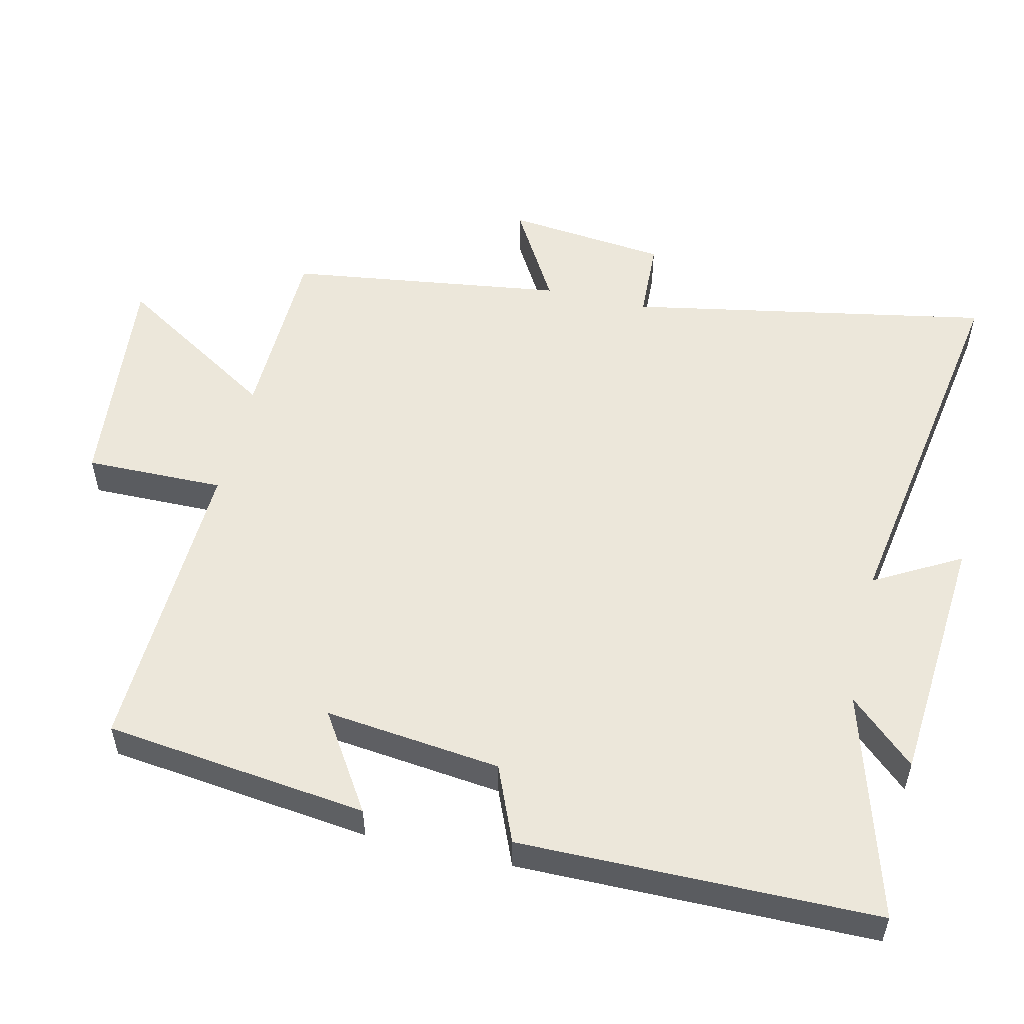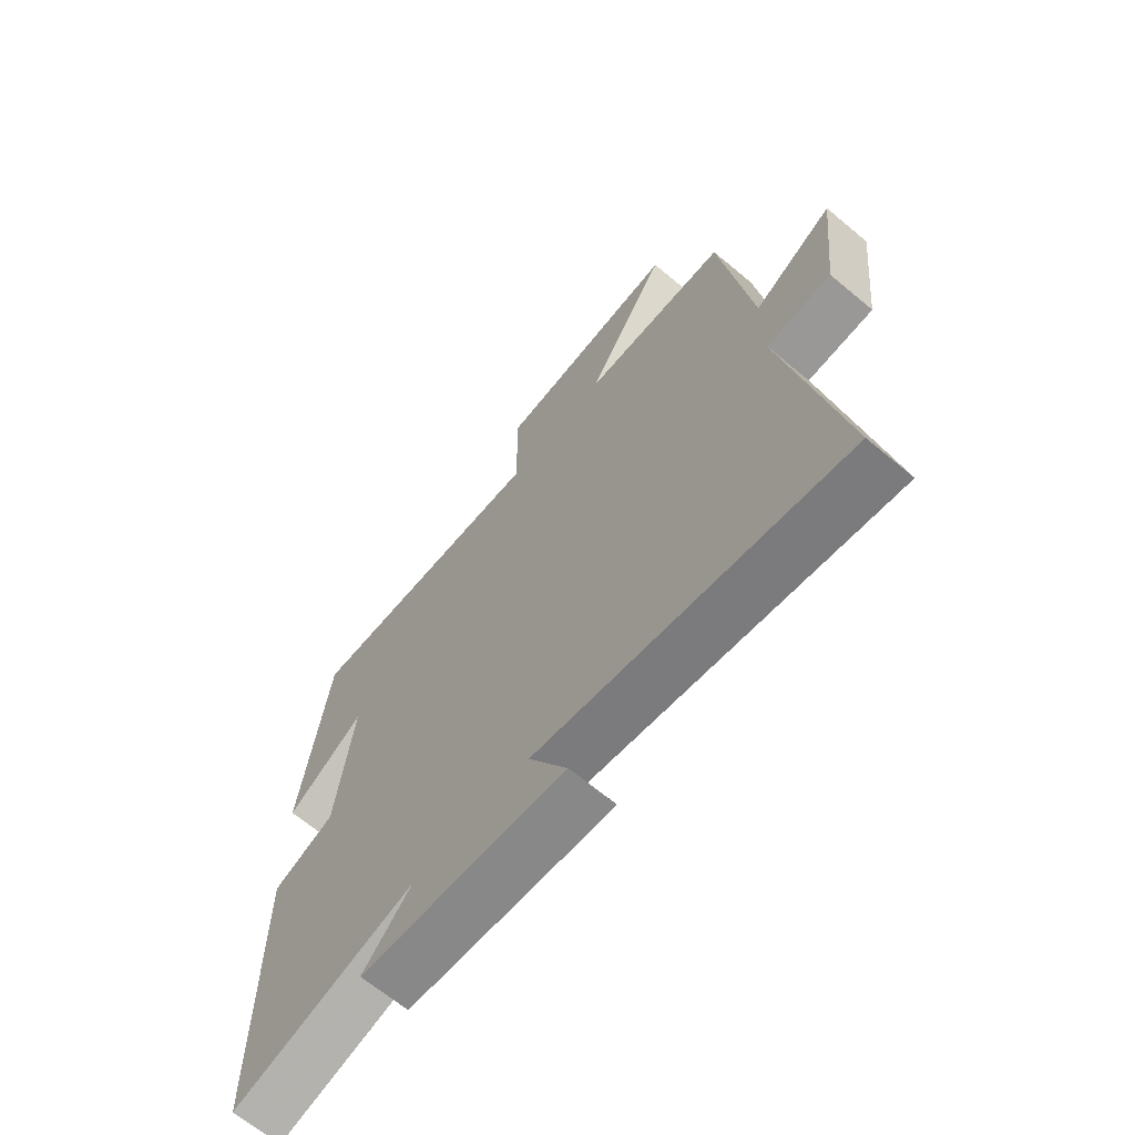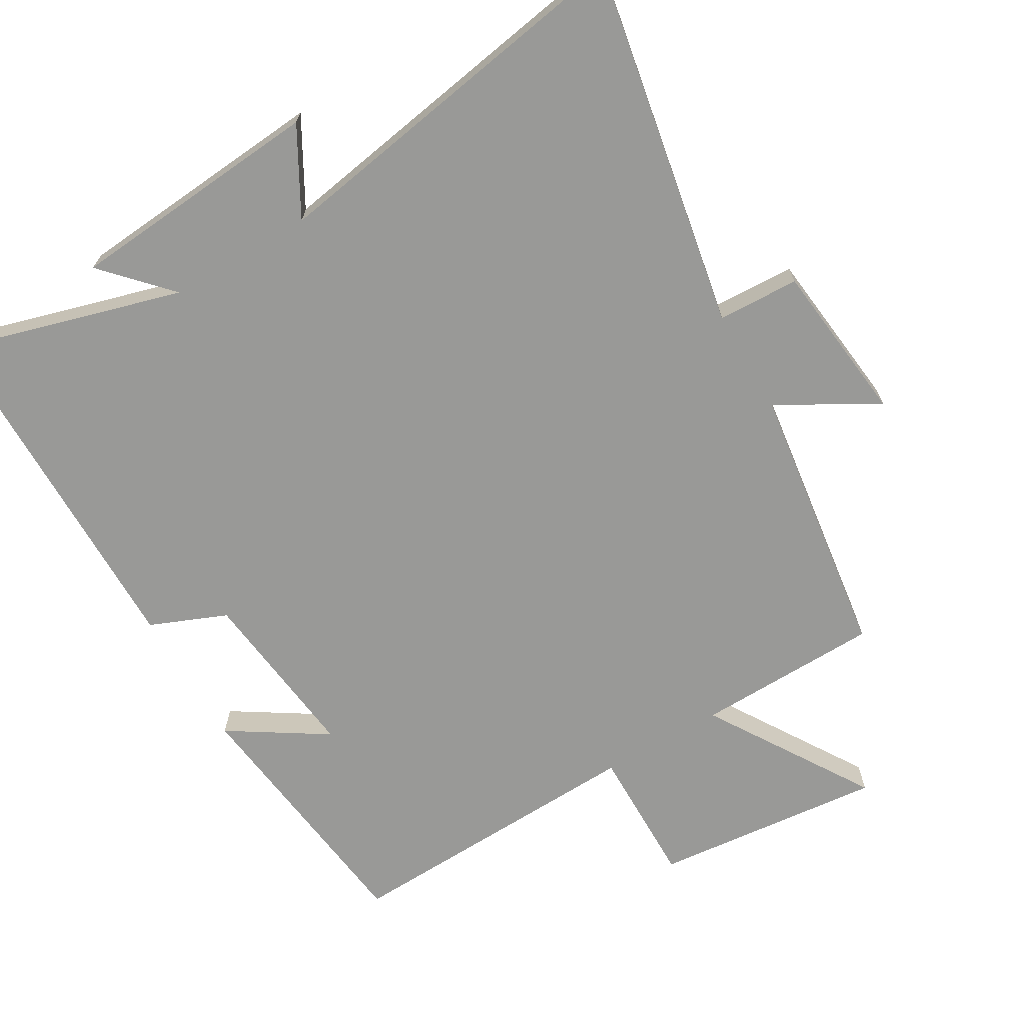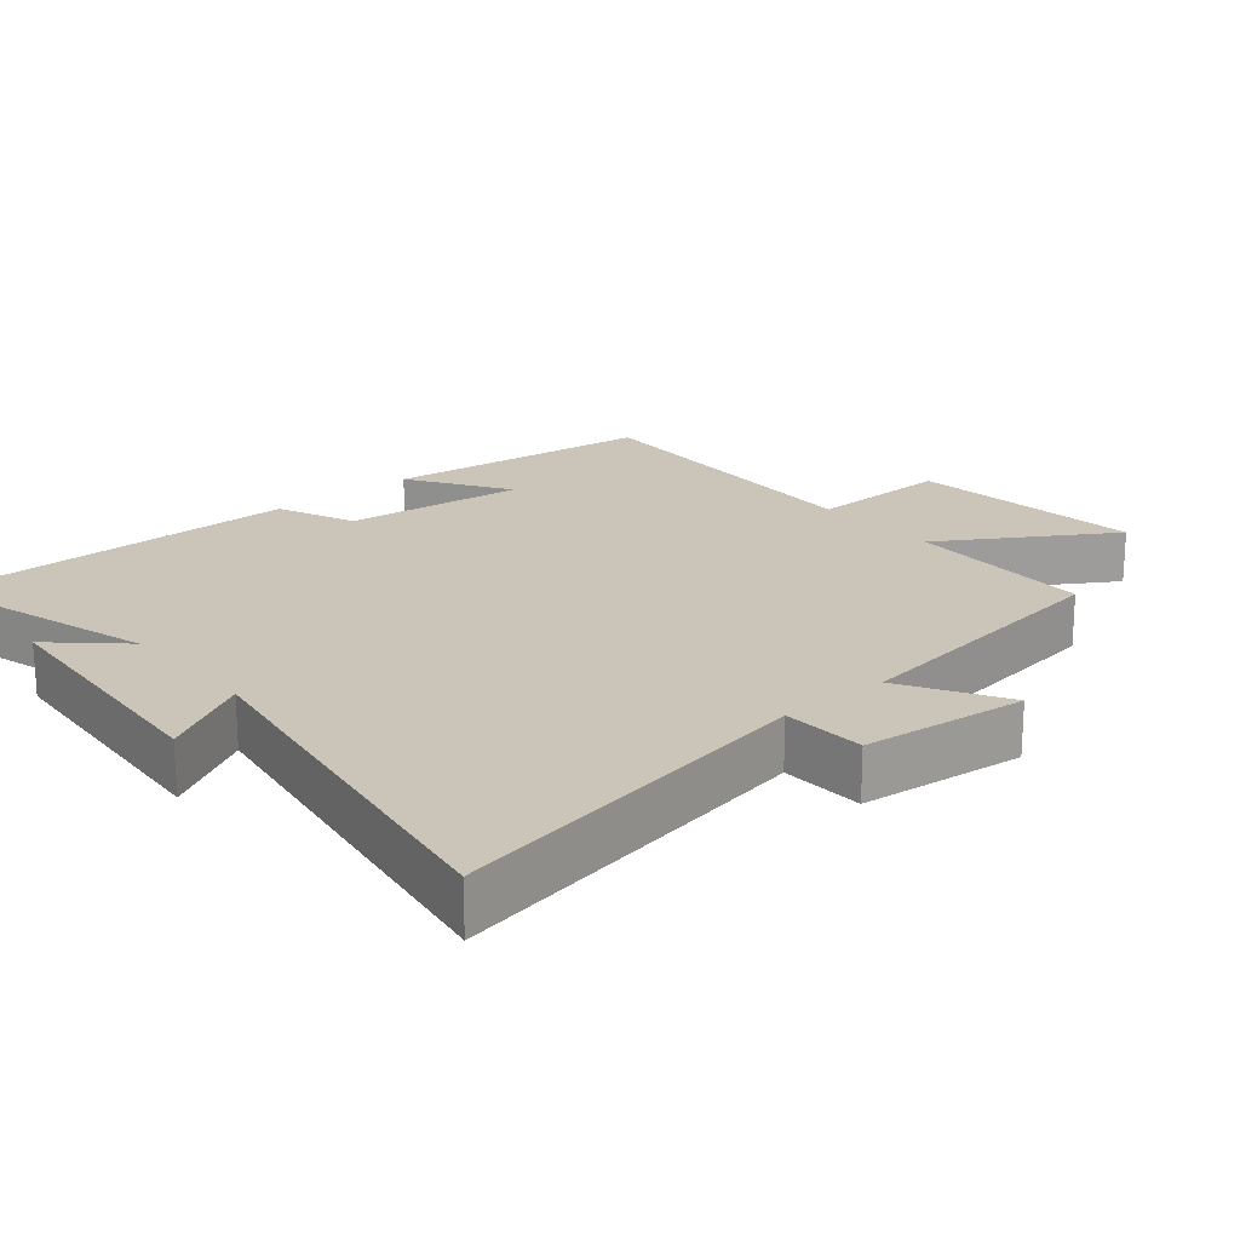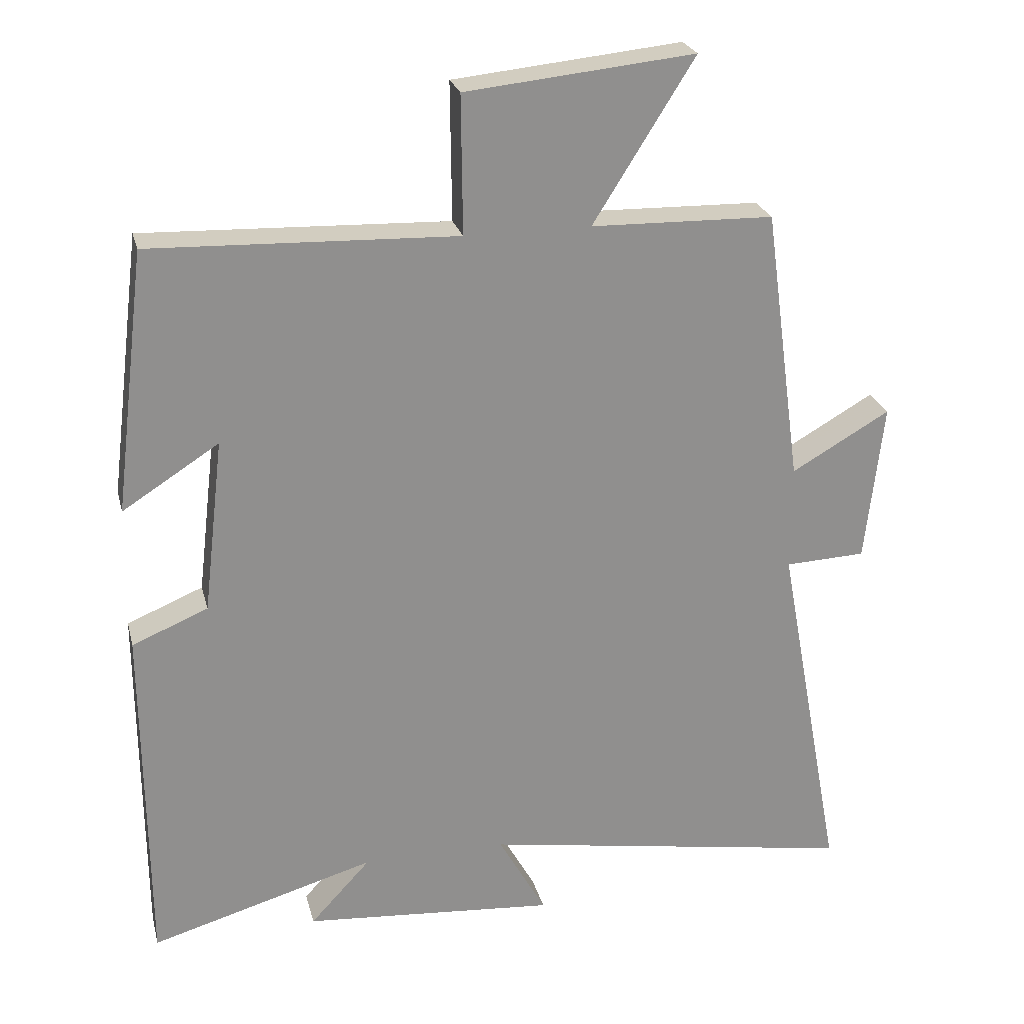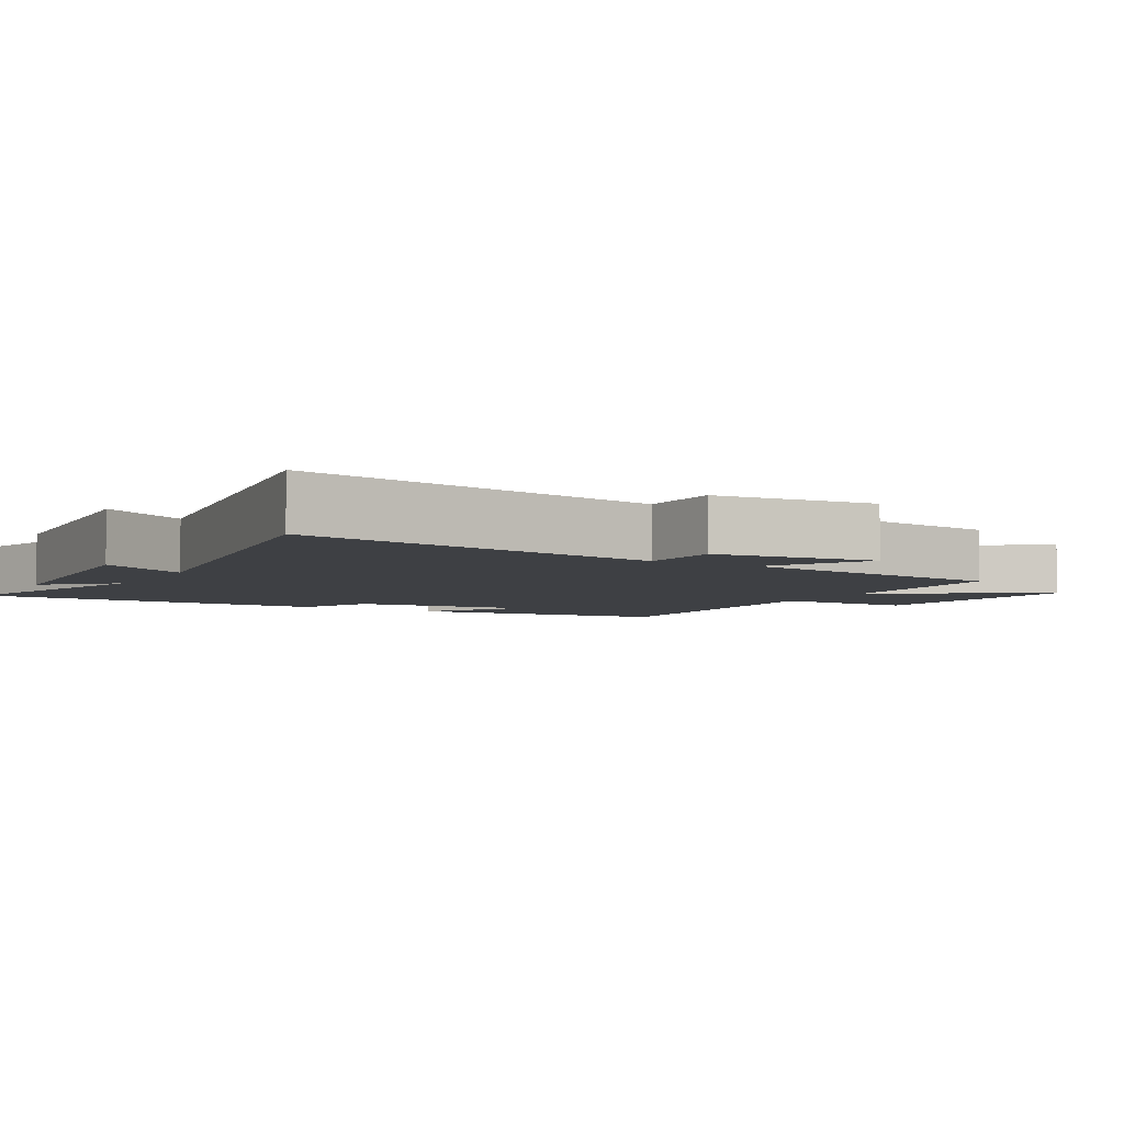
<metadata>
{"format":"obj","ext":"obj","renderer":"f3d","projection":"perspective","resolution":1024,"background":"white","views":[{"elev":53.5,"azim":103.1,"up":"+Y"},{"elev":-66.7,"azim":-129.9,"up":"+Z"},{"elev":-68.8,"azim":-149.6,"up":"+Y"},{"elev":20.3,"azim":-130.3,"up":"+Y"},{"elev":24.7,"azim":166.3,"up":"+Z"},{"elev":-4.8,"azim":-119.9,"up":"+Y"}]}
</metadata>
<code>
v 0.497 0.07 -0.595
v 0.167 0.07 -0.5
v 0.255 0.07 -0.595
v -0.115 0.07 -0.625
v -0.045 0.07 -0.5
v -0.598 0.07 -0.592
v -0.5 0.07 -0.064
v -0.618 0.07 -0.059
v -0.644 0.07 0.175
v -0.5 0.07 0.092
v -0.445 0.07 0.494
v -0.178 0.07 0.5
v -0.326 0.07 0.736
v 0.008 0.07 0.702
v 0.006 0.07 0.5
v 0.453 0.07 0.516
v 0.5 0.07 0.134
v 0.359 0.07 0.224
v 0.389 0.07 -0.032
v 0.5 0.07 -0.078
v 0.497 0 -0.595
v 0.167 0 -0.5
v 0.255 0 -0.595
v -0.115 0 -0.625
v -0.045 0 -0.5
v -0.598 0 -0.592
v -0.5 0 -0.064
v -0.618 0 -0.059
v -0.644 0 0.175
v -0.5 0 0.092
v -0.445 0 0.494
v -0.178 0 0.5
v -0.326 0 0.736
v 0.008 0 0.702
v 0.006 0 0.5
v 0.453 0 0.516
v 0.5 0 0.134
v 0.359 0 0.224
v 0.389 0 -0.032
v 0.5 0 -0.078
f 19 20 1 2
f 18 19 2
f 15 16 17 18
f 15 18 2
f 12 13 14 15
f 12 15 2
f 11 12 2
f 10 11 2
f 7 8 9 10
f 7 10 2 3
f 5 6 7
f 5 7 3
f 3 4 5
f 22 21 40 39
f 22 39 38
f 38 37 36 35
f 22 38 35
f 35 34 33 32
f 22 35 32
f 22 32 31
f 22 31 30
f 30 29 28 27
f 23 22 30 27
f 27 26 25
f 23 27 25
f 25 24 23
f 1 21 22 2
f 2 22 23 3
f 3 23 24 4
f 4 24 25 5
f 5 25 26 6
f 6 26 27 7
f 7 27 28 8
f 8 28 29 9
f 9 29 30 10
f 10 30 31 11
f 11 31 32 12
f 12 32 33 13
f 13 33 34 14
f 14 34 35 15
f 15 35 36 16
f 16 36 37 17
f 17 37 38 18
f 18 38 39 19
f 19 39 40 20
f 20 40 21 1

</code>
